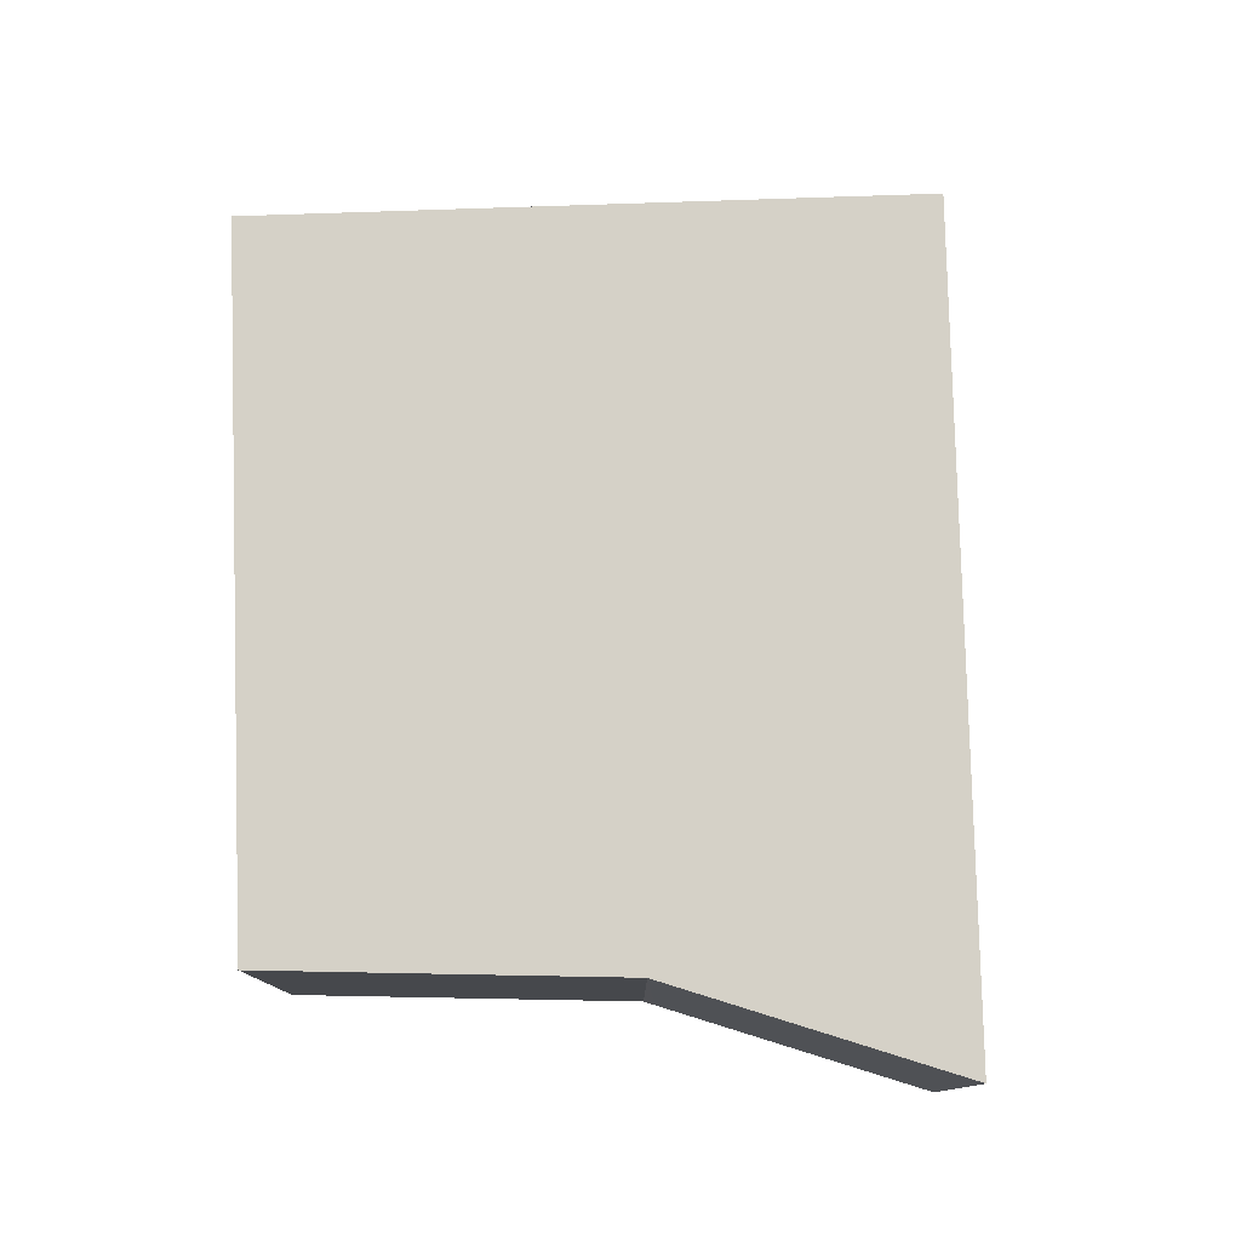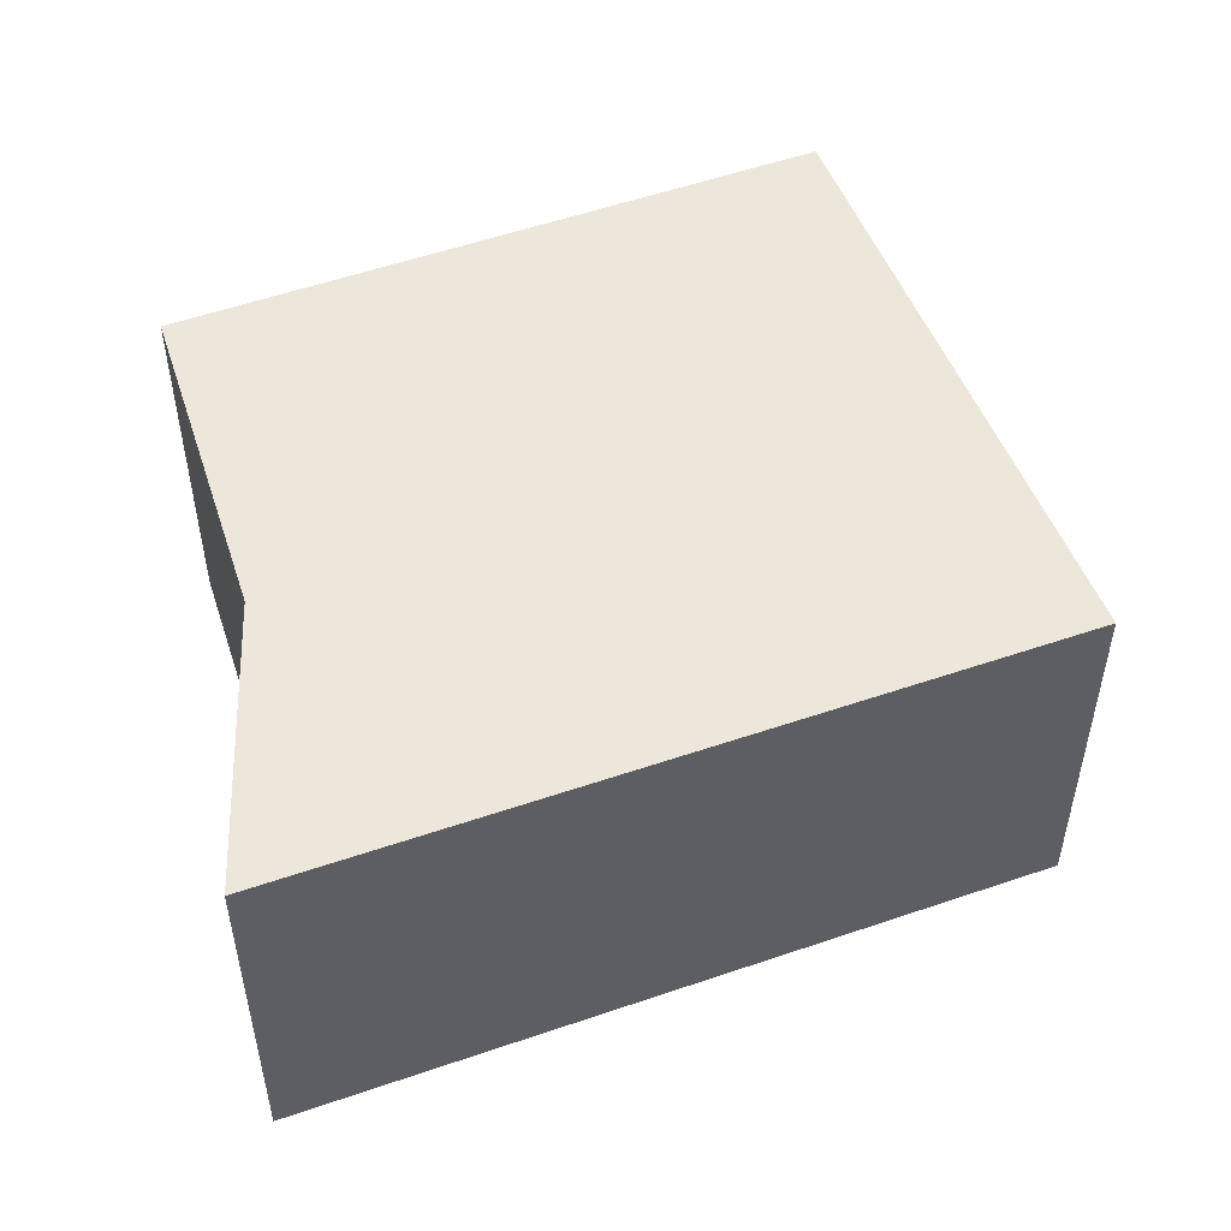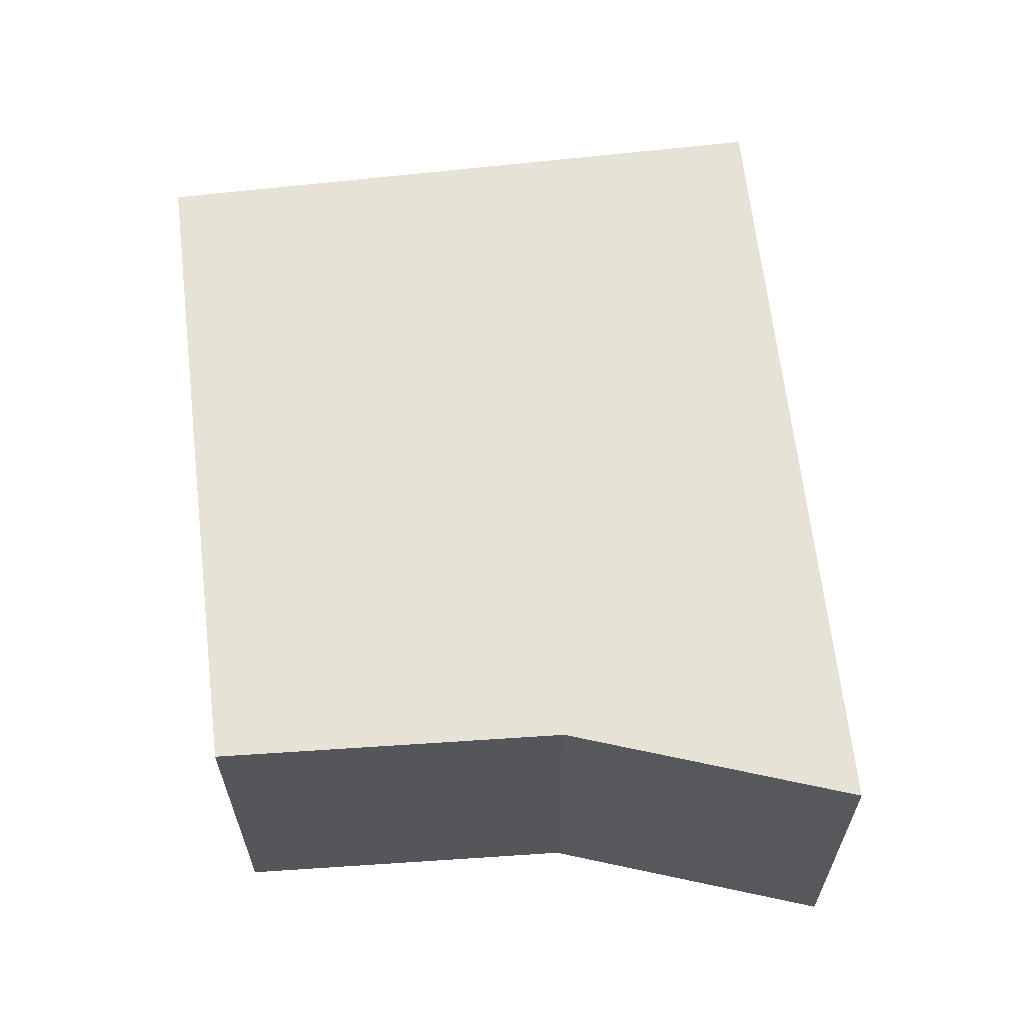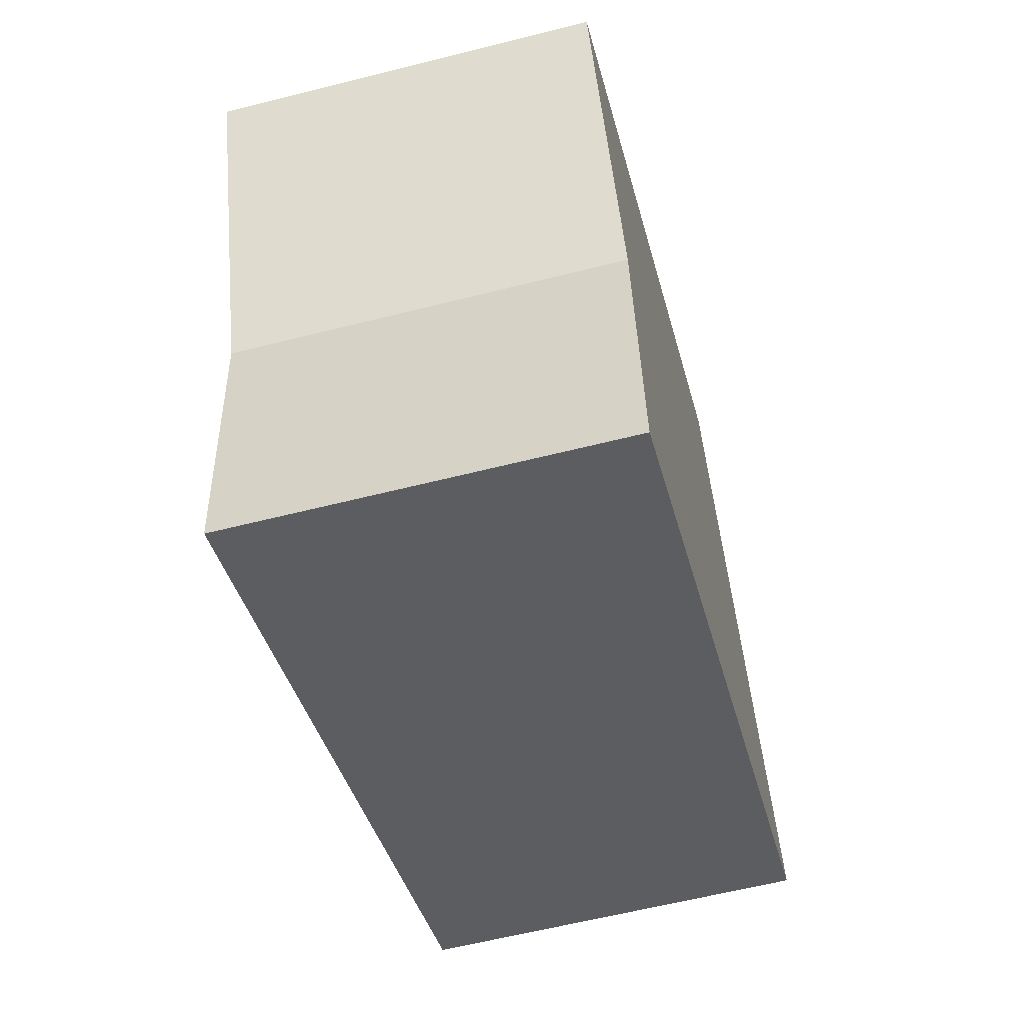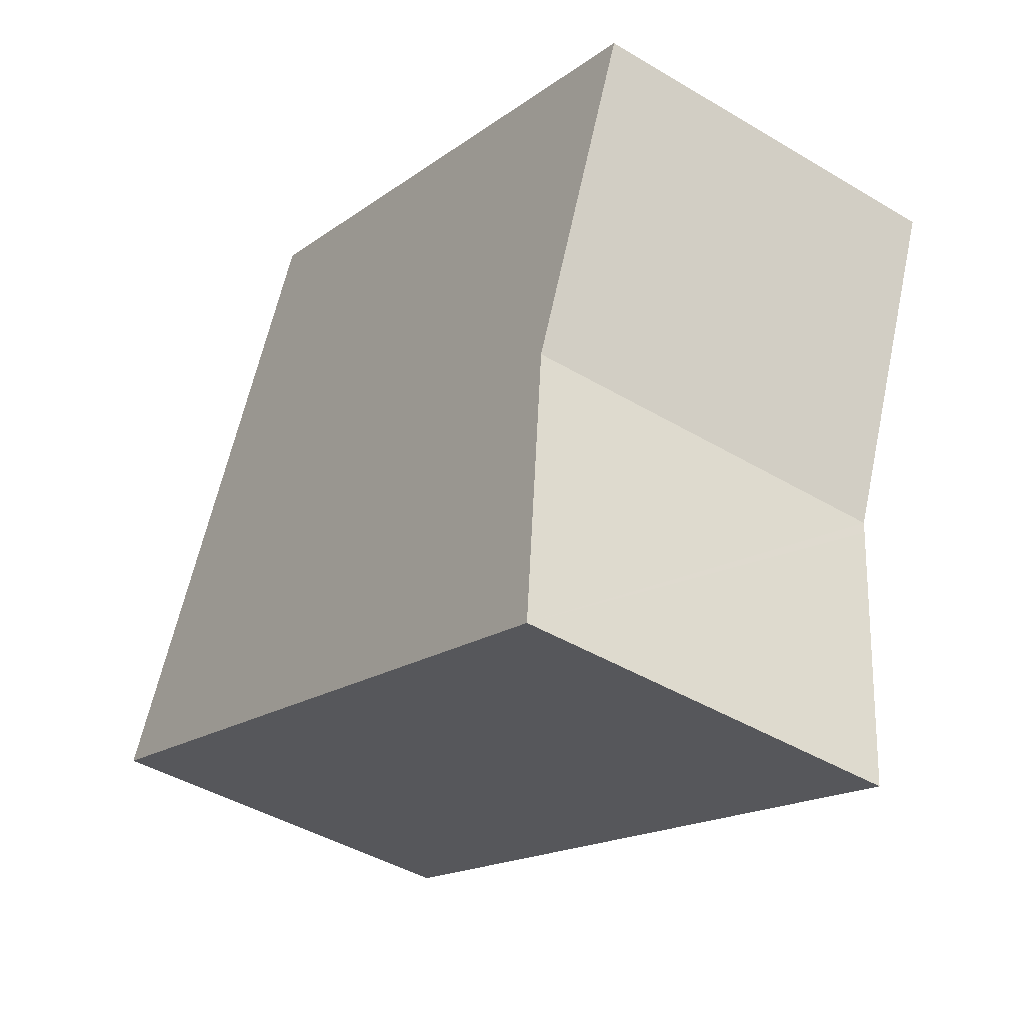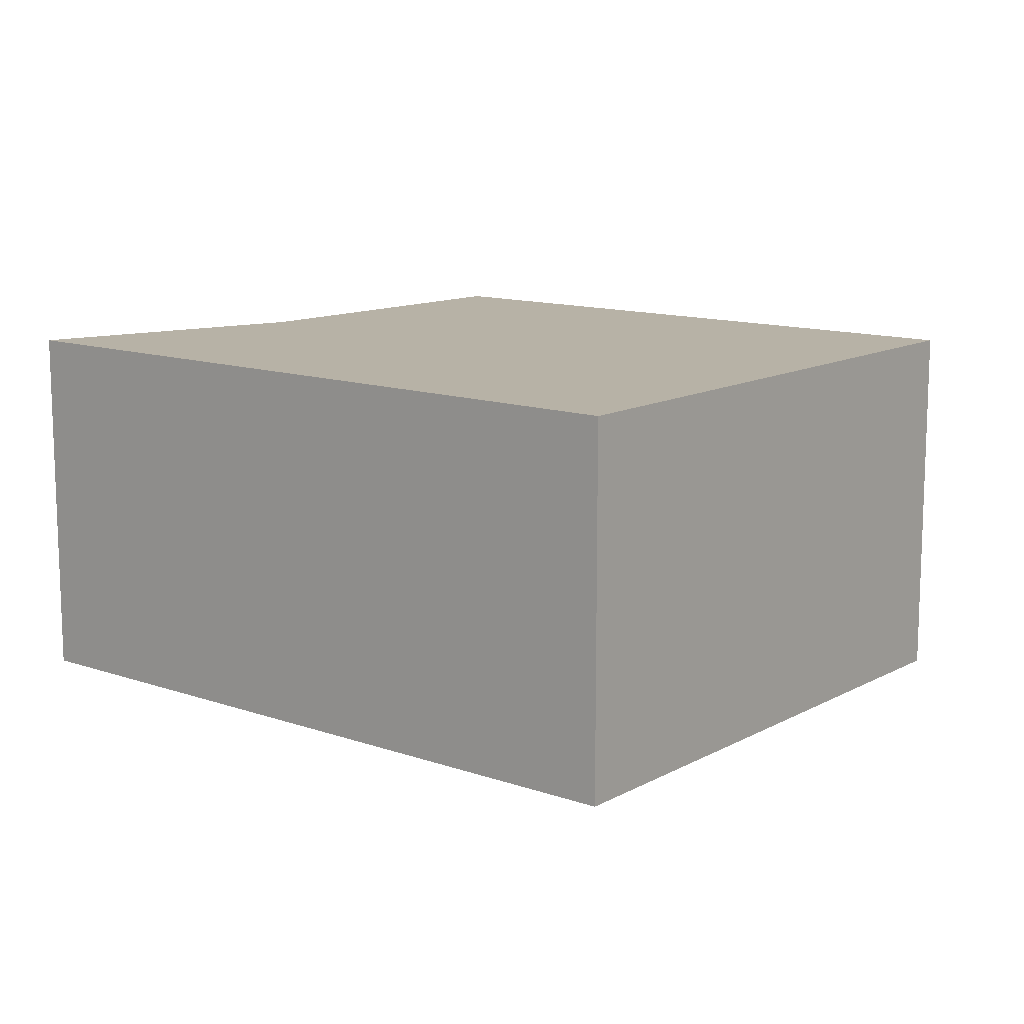
<metadata>
{"format":"obj","ext":"obj","renderer":"f3d","projection":"perspective","resolution":1024,"background":"white","views":[{"elev":78.9,"azim":111.8,"up":"+Y"},{"elev":51.8,"azim":-177.3,"up":"+Y"},{"elev":63.5,"azim":106.9,"up":"+Y"},{"elev":-60.5,"azim":104.5,"up":"+Z"},{"elev":-43.1,"azim":54.6,"up":"+Z"},{"elev":12.5,"azim":-117.6,"up":"+Y"}]}
</metadata>
<code>
v  6.999 3.061 2.514
v  0 3.061 1.874e-16
v  2.065 3.061 4.698
v  5.126 3.061 -2.186
v  6.012 3.061 -0.094
v  6.005 3.061 -0.187
v  5.821 3.061 -2.483
v  5.821 1.52e-16 -2.483
v  0 0 0
v  5.126 1.339e-16 -2.186
v  2.065 -2.877e-16 4.698
v  6.999 -1.539e-16 2.514
v  6.005 1.145e-17 -0.187
v  6.012 5.756e-18 -0.094
g defaultobject
f 1 2 3
f 2 1 4
f 4 1 5
f 4 5 6
f 4 6 7
f 8 4 7
f 4 8 2
f 2 8 9
f 9 8 10
f 9 3 2
f 3 9 11
f 11 1 3
f 1 11 12
f 6 8 7
f 8 6 5
f 8 5 13
f 13 5 14
f 12 5 1
f 5 12 14
f 10 11 9
f 11 10 12
f 12 10 14
f 14 10 13
f 13 10 8

</code>
